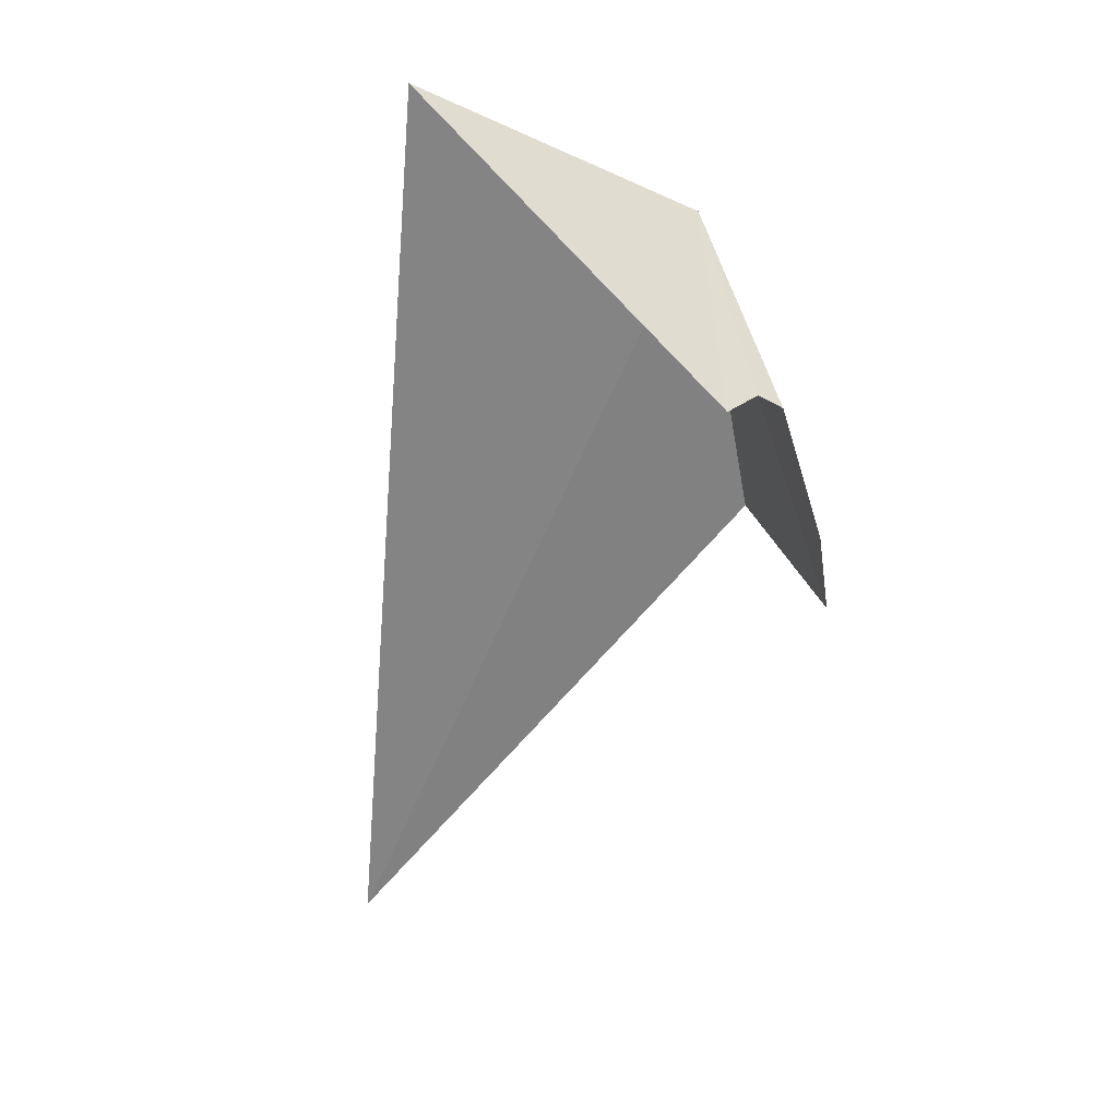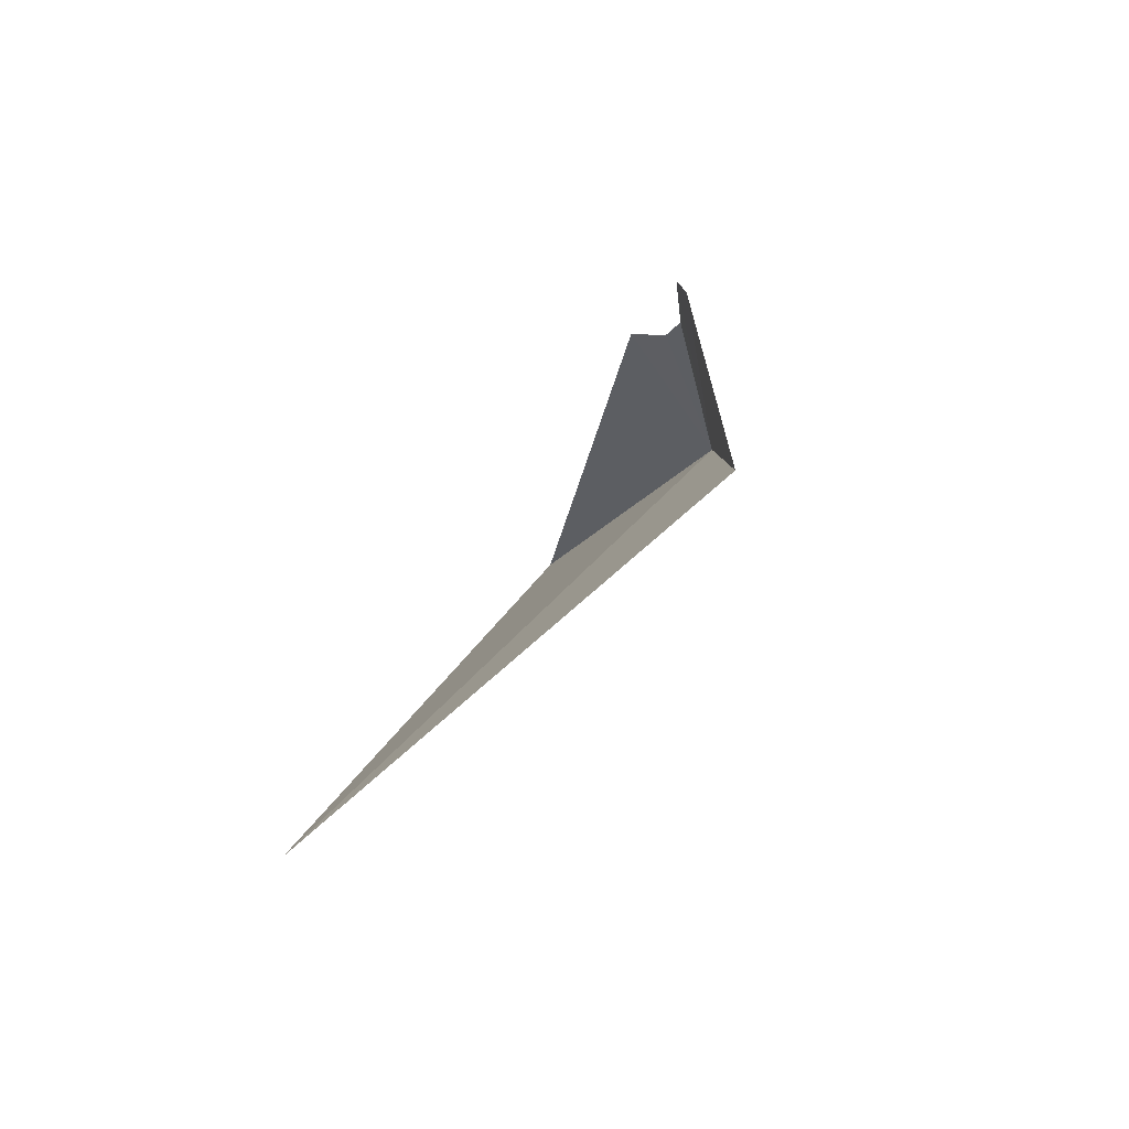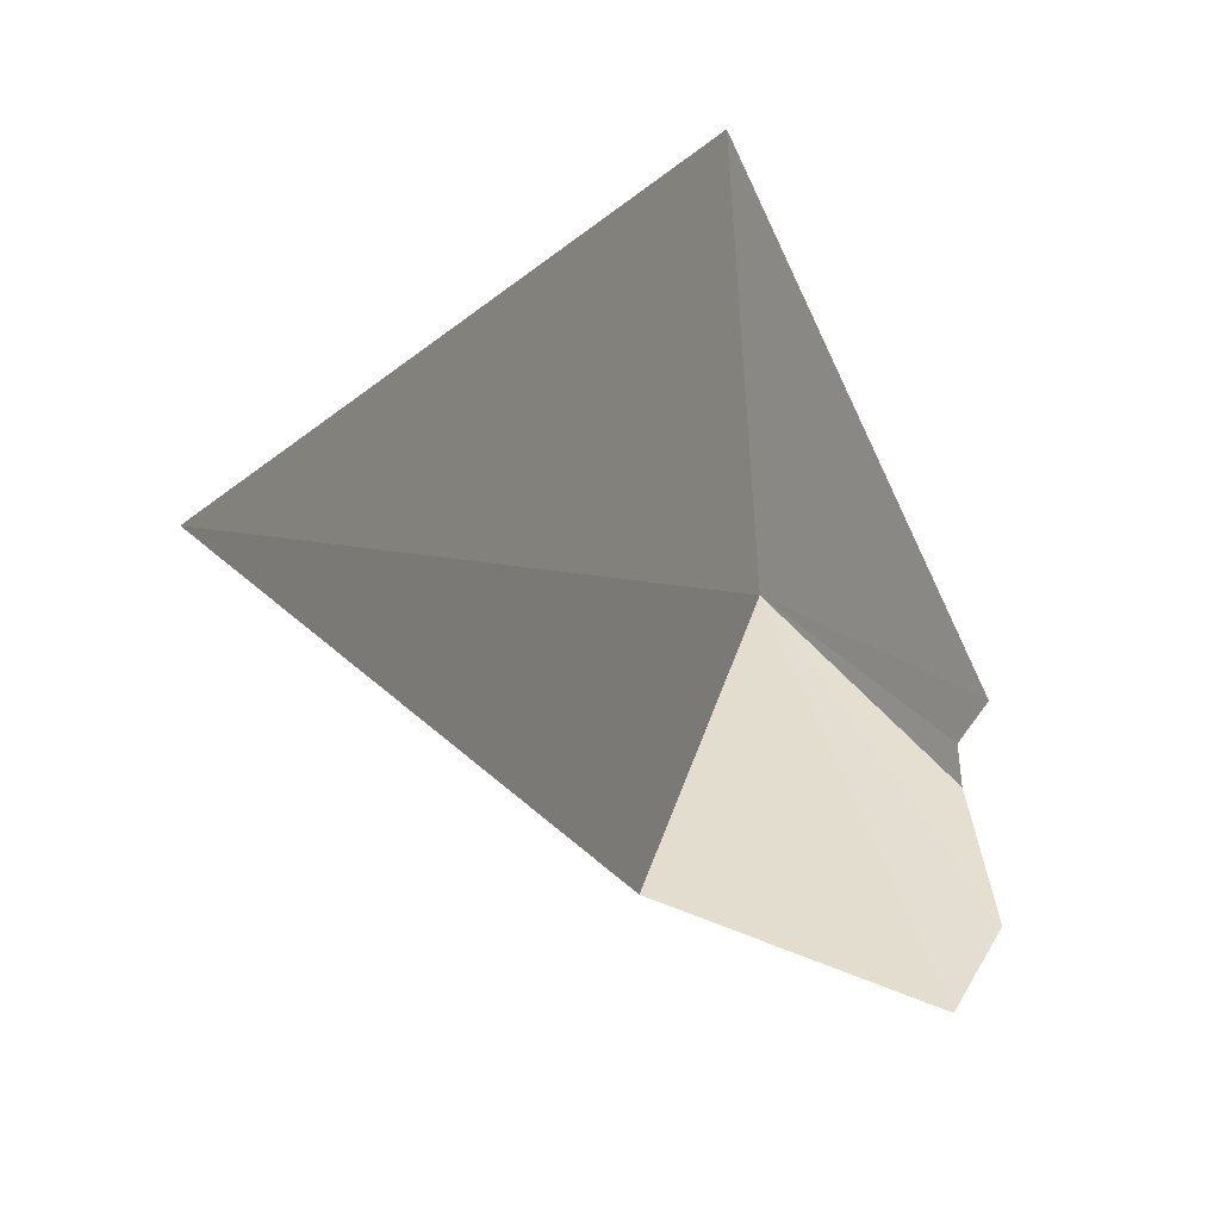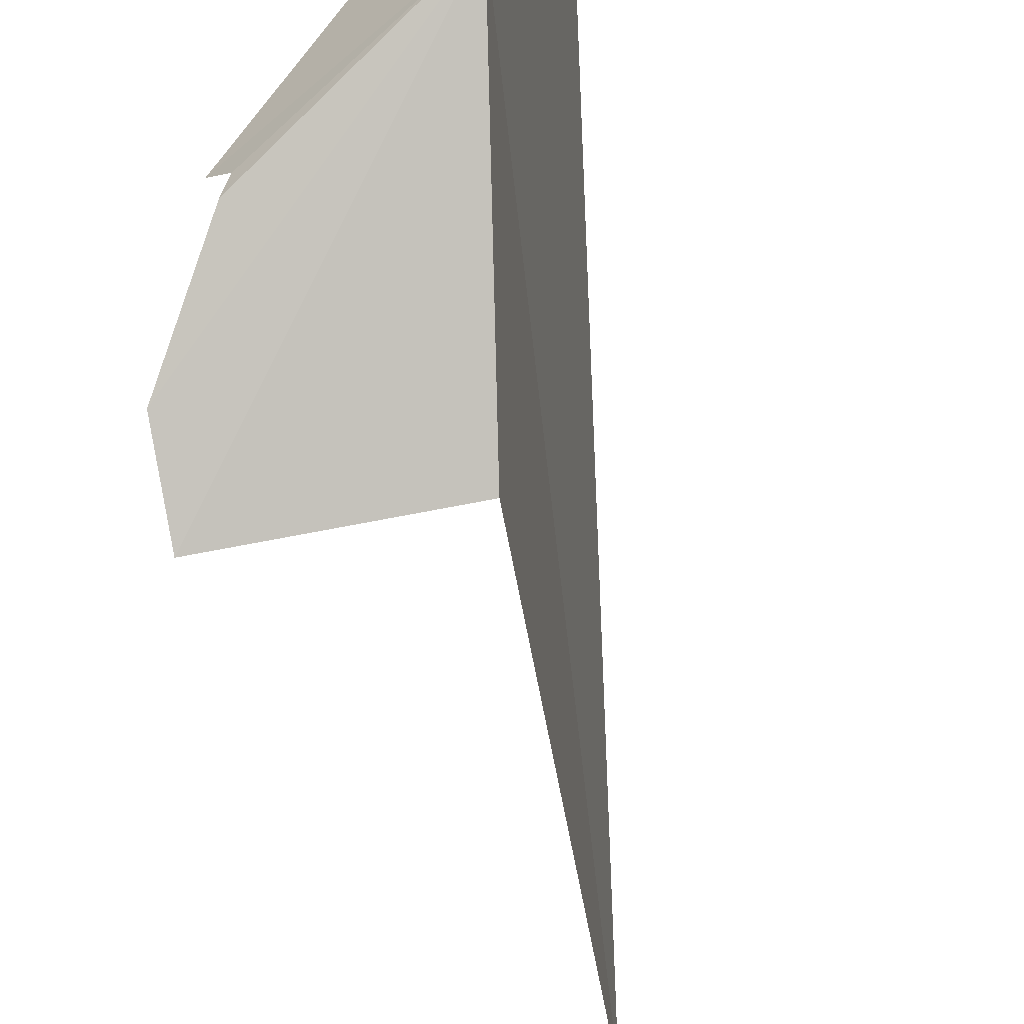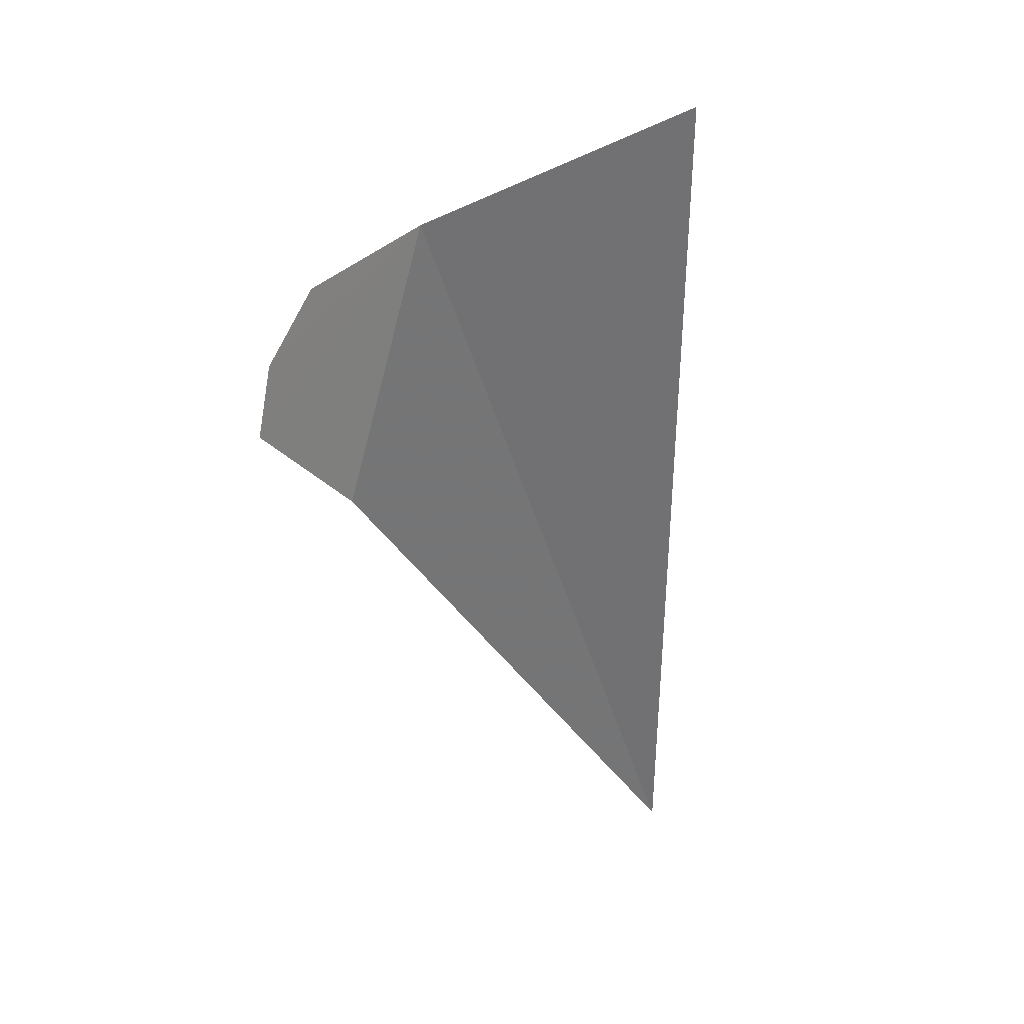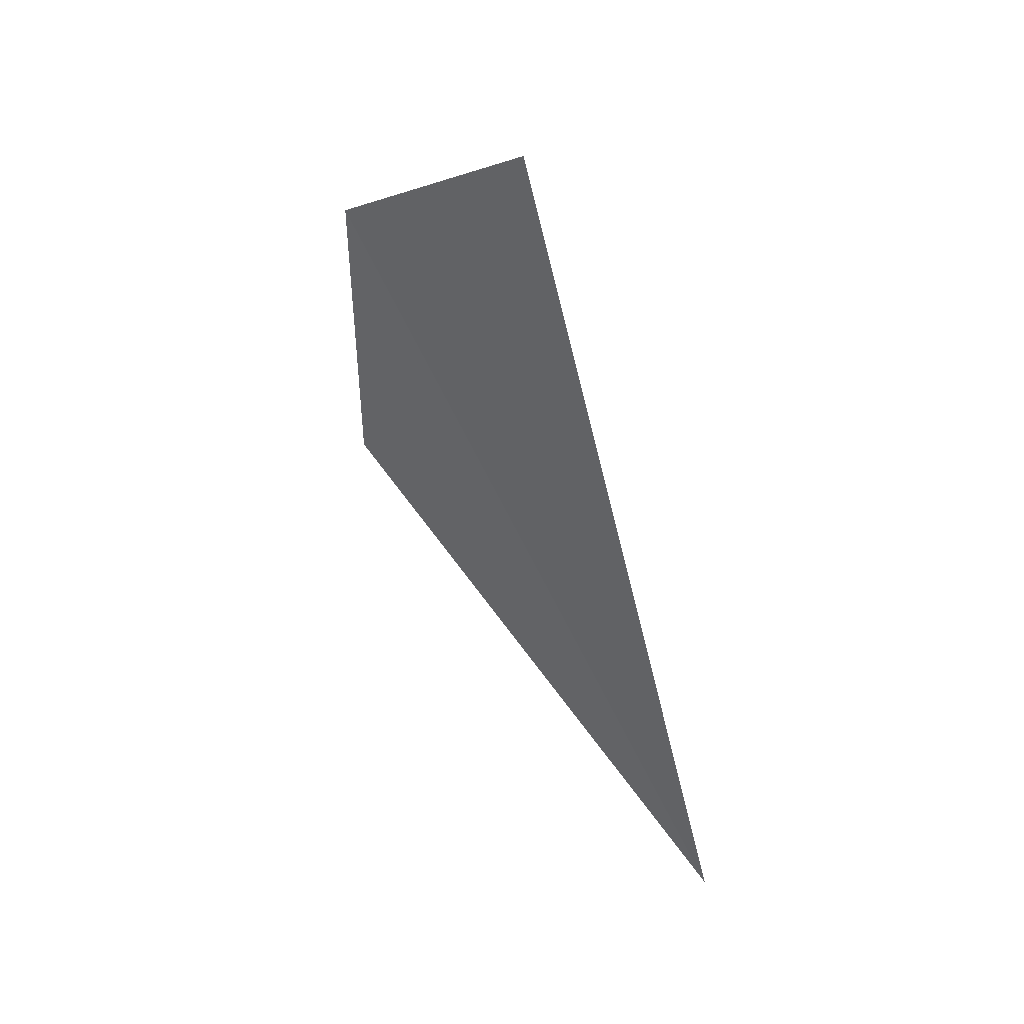
<metadata>
{"format":"obj","ext":"obj","renderer":"f3d","projection":"perspective","resolution":1024,"background":"white","views":[{"elev":43.8,"azim":81.5,"up":"+Y"},{"elev":-65.4,"azim":117.9,"up":"+Y"},{"elev":24.3,"azim":29.8,"up":"+Z"},{"elev":-79.8,"azim":-162.9,"up":"+Z"},{"elev":18.8,"azim":-116.8,"up":"+Y"},{"elev":25.2,"azim":-60.1,"up":"+Y"}]}
</metadata>
<code>
v -211.6 -1.976 103.1
v -211.2 -4.09 104.1
v -211.4 -2.776 103
v -211.8 -1.688 103.8
v -211.1 -2.224 103
v -211.2 -2.196 103
v -211.1 -2.196 103.1
v -210.9 -2.484 102.9
v -210.9 -2.704 102.9
f 1 6 5
f 1 7 6
f 1 4 7
f 1 9 3
f 1 3 2
f 1 2 4
f 1 8 9
f 1 5 8

</code>
